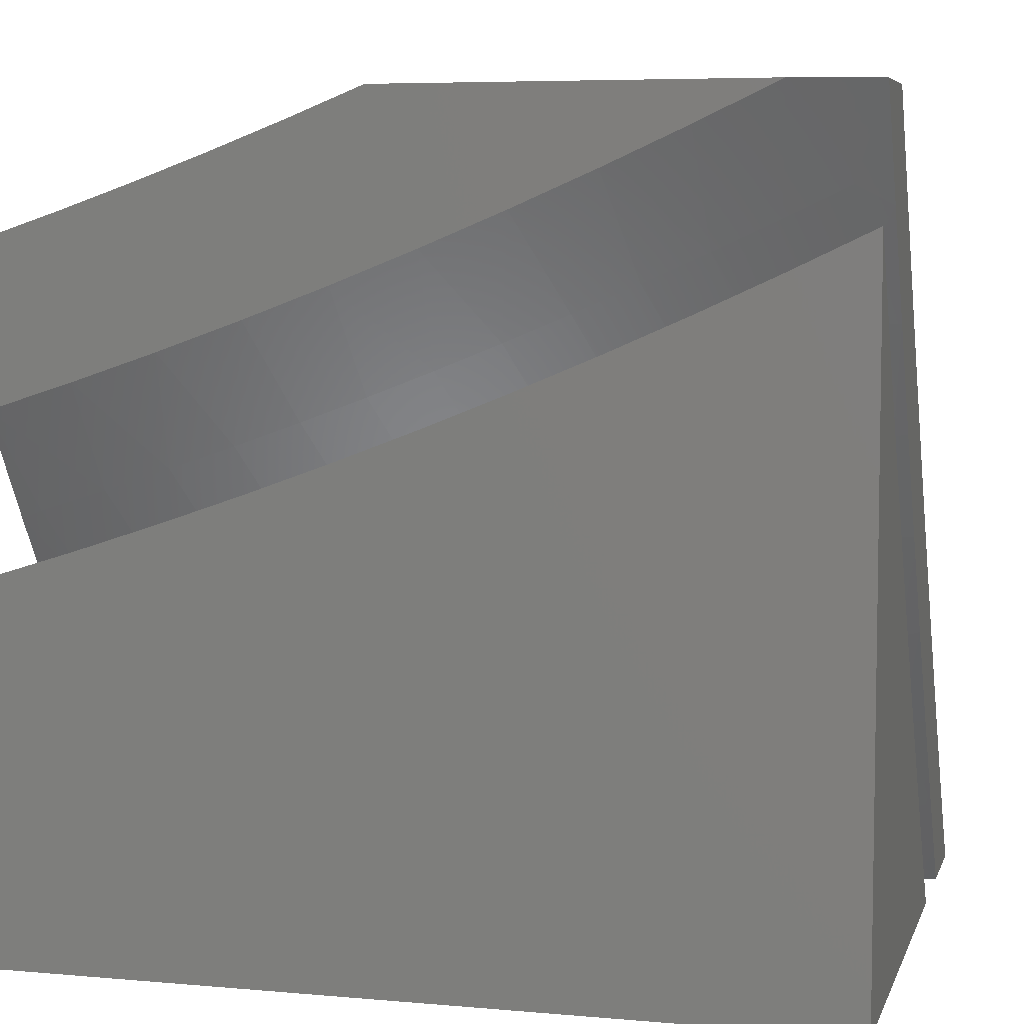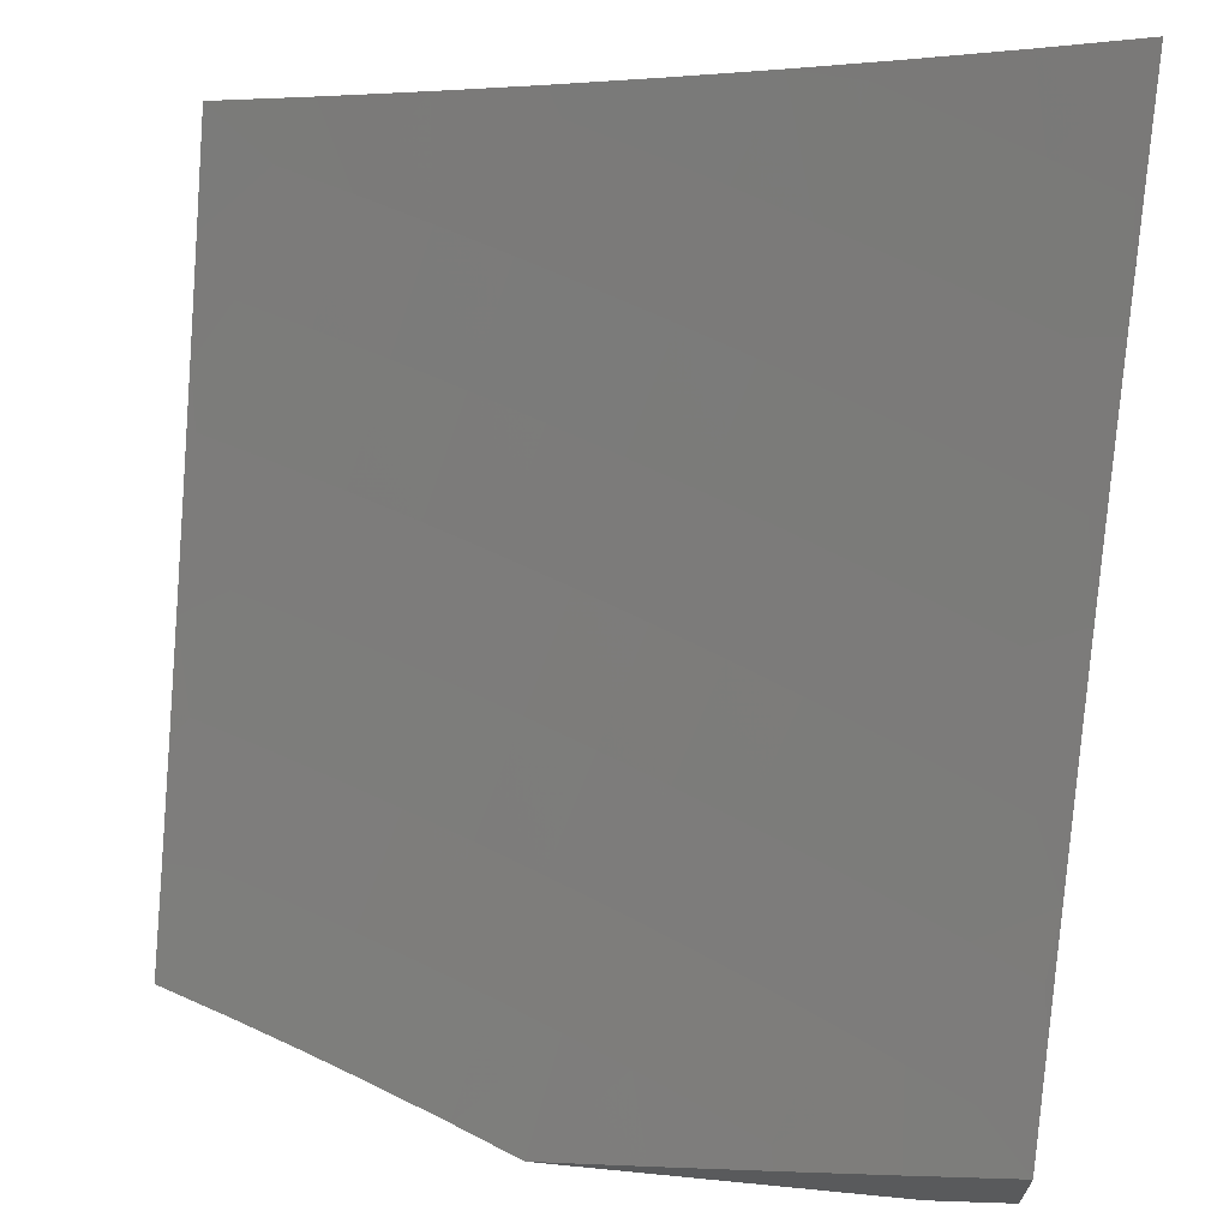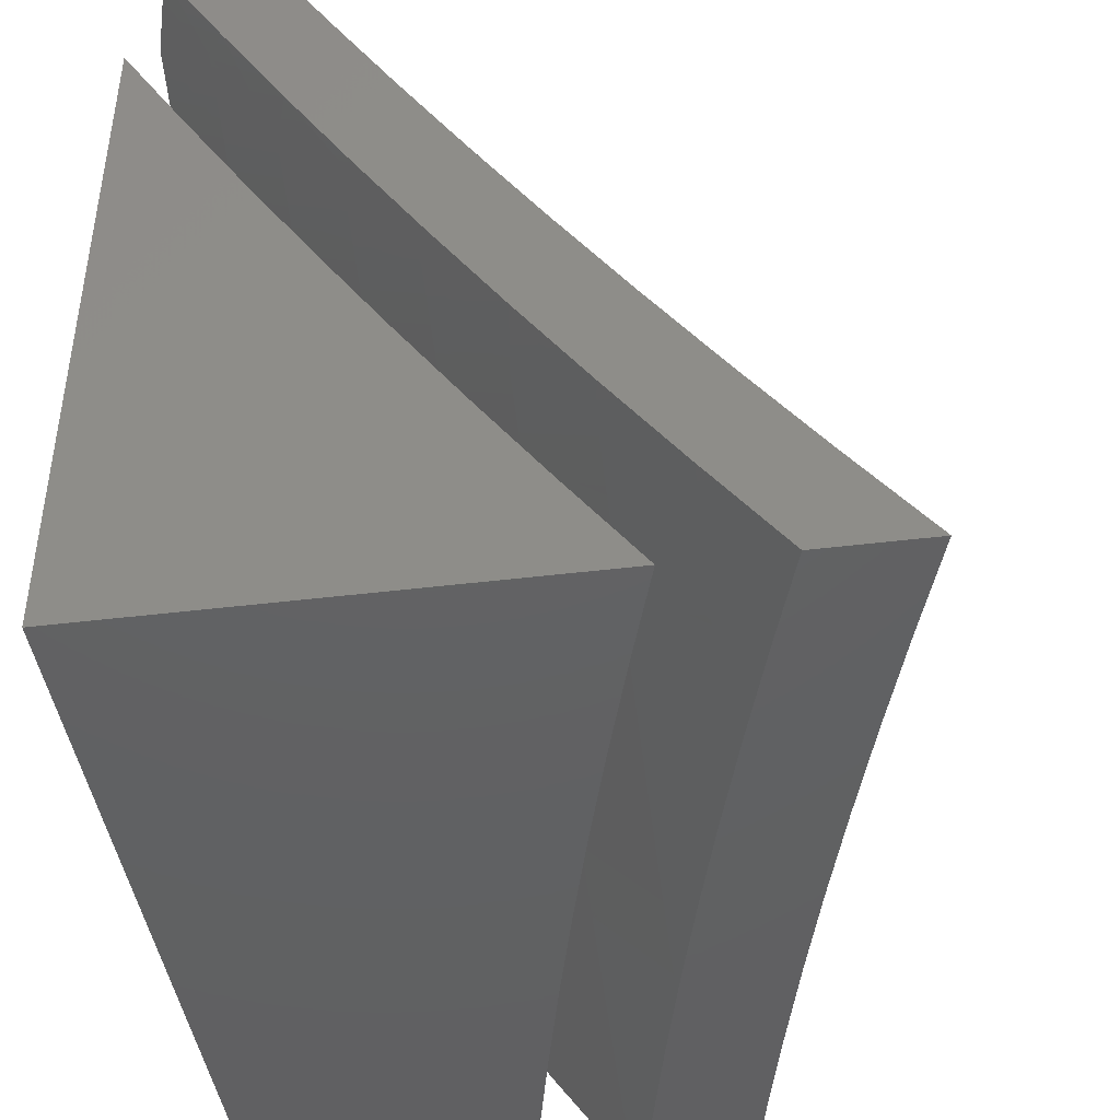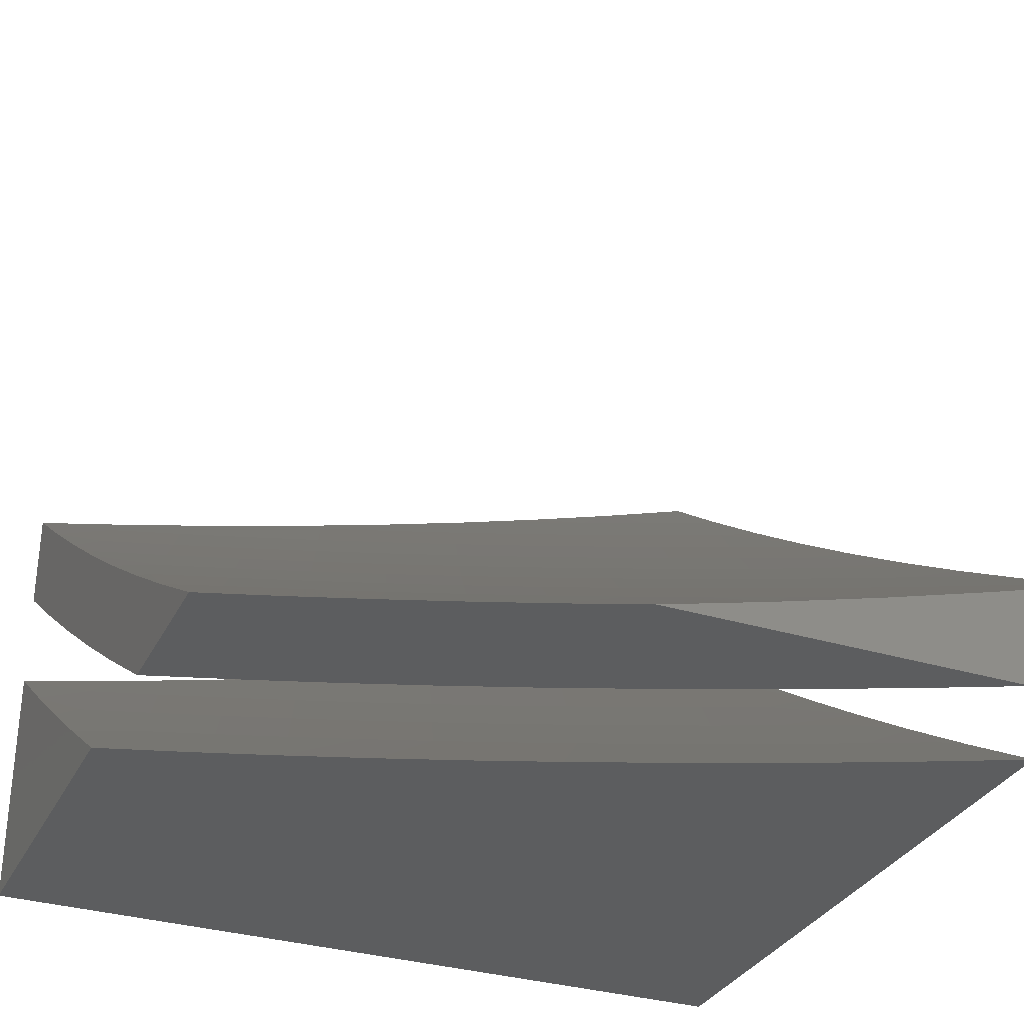
<metadata>
{"format":"stl","ext":"stl","renderer":"f3d","projection":"perspective","resolution":1024,"background":"white","views":[{"elev":6.2,"azim":-165.1,"up":"+Y"},{"elev":66.7,"azim":-174.4,"up":"+Z"},{"elev":-43.7,"azim":-81.8,"up":"+Y"},{"elev":-32.1,"azim":156.9,"up":"+Z"}]}
</metadata>
<code>
# stl→obj: 294 verts, 580 faces
v -3 -6.879 -9.264
v -3 -7 -9.174
v -2.901 -6.91 -9.272
v -2.877 -7 -9.213
v -2.809 -6.948 -9.272
v -2.753 -7 -9.25
v -2.717 -6.985 -9.272
v -2.628 -7 -9.286
v -2.672 -6.87 -9.369
v -2.581 -6.905 -9.369
v -2.538 -6.789 -9.464
v -2.448 -6.822 -9.464
v -2.406 -6.704 -9.557
v -2.317 -6.736 -9.557
v -2.276 -6.616 -9.649
v -2.188 -6.646 -9.649
v -2.148 -6.525 -9.739
v -2.061 -6.553 -9.739
v -2.023 -6.43 -9.828
v -2 -6.528 -9.768
v -2 -6.407 -9.847
v -2.504 -7 -9.32
v -2.49 -6.939 -9.369
v -2.357 -6.854 -9.464
v -2.227 -6.766 -9.557
v -2.1 -6.674 -9.649
v -2 -6.647 -9.688
v -2.398 -6.971 -9.369
v -2.378 -7 -9.352
v -2.253 -7 -9.383
v -2.126 -7 -9.412
v -2.175 -6.914 -9.464
v -2.266 -6.885 -9.464
v -2.083 -6.942 -9.464
v -2 -7 -9.439
v -2 -6.883 -9.524
v -2.047 -6.822 -9.557
v -2 -6.766 -9.607
v -2.011 -6.701 -9.649
v -2 -6.286 -9.924
v -2.067 -6.279 -9.915
v -2.108 -6.403 -9.828
v -2.192 -6.374 -9.828
v -2.234 -6.496 -9.739
v -2.32 -6.466 -9.739
v -2.363 -6.586 -9.649
v -2.45 -6.554 -9.649
v -2.494 -6.672 -9.557
v -2.582 -6.638 -9.557
v -2.628 -6.755 -9.464
v -2.717 -6.72 -9.464
v -2.763 -6.834 -9.369
v -2.853 -6.797 -9.369
v -2.992 -6.871 -9.272
v -3 -6.757 -9.352
v -2.943 -6.759 -9.369
v -3 -6.633 -9.439
v -2.894 -6.645 -9.464
v -2.981 -6.606 -9.464
v -2.844 -6.531 -9.557
v -2.93 -6.492 -9.557
v -2.793 -6.415 -9.649
v -2.878 -6.377 -9.649
v -2.742 -6.298 -9.739
v -2.826 -6.261 -9.739
v -2.691 -6.18 -9.828
v -2.773 -6.144 -9.828
v -2.639 -6.061 -9.915
v -2.719 -6.026 -9.915
v -2.725 -6 -9.929
v -2.863 -6 -9.89
v -2 -6.164 -10
v -2.09 -6.134 -10
v -2.15 -6.251 -9.915
v -2.18 -6.102 -10
v -2.233 -6.222 -9.915
v -2.27 -6.069 -10
v -2.315 -6.192 -9.915
v -2.397 -6.161 -9.915
v -2.444 -6.282 -9.828
v -2.527 -6.249 -9.828
v -2.575 -6.368 -9.739
v -2.659 -6.334 -9.739
v -2.708 -6.451 -9.649
v -2.359 -6.035 -10
v -2.478 -6.129 -9.915
v -2.609 -6.215 -9.828
v -2.447 -6 -10
v -2.559 -6.096 -9.915
v -2.586 -6 -9.965
v -3 -6 -9.85
v -2.934 -6.068 -9.828
v -2.854 -6.107 -9.828
v -3 -6.129 -9.771
v -2.99 -6.184 -9.739
v -2.908 -6.223 -9.739
v -3 -6.257 -9.691
v -2.962 -6.339 -9.649
v -3 -6.383 -9.608
v -3 -6.509 -9.525
v -2.757 -6.568 -9.557
v -2.805 -6.683 -9.464
v -2.67 -6.604 -9.557
v -2.623 -6.487 -9.649
v -2.49 -6.402 -9.739
v -2.36 -6.314 -9.828
v -2.536 -6.521 -9.649
v -2.405 -6.434 -9.739
v -2.276 -6.345 -9.828
v -2.137 -6.795 -9.557
v -2 -6.874 -9.655
v -2 -7 -9.565
v -2.082 -6.962 -9.575
v -2.126 -7 -9.538
v -2.168 -6.936 -9.575
v -2.252 -7 -9.509
v -2.254 -6.908 -9.575
v -2.378 -7 -9.479
v -2.339 -6.88 -9.575
v -2.377 -6.991 -9.486
v -2.424 -6.85 -9.575
v -2.463 -6.961 -9.486
v -2.508 -6.82 -9.575
v -2.549 -6.93 -9.486
v -2.592 -6.788 -9.575
v -2.634 -6.898 -9.486
v -2.676 -6.756 -9.575
v -2.719 -6.865 -9.486
v -2.759 -6.722 -9.575
v -2.804 -6.831 -9.486
v -2.842 -6.688 -9.575
v -2.888 -6.796 -9.486
v -2.925 -6.652 -9.575
v -2.972 -6.76 -9.486
v -3 -6.633 -9.565
v -3 -6.757 -9.479
v -3 -6.879 -9.392
v -2.934 -6.903 -9.395
v -2.848 -6.939 -9.395
v -2.877 -7 -9.341
v -2.762 -6.973 -9.395
v -2.753 -7 -9.378
v -2.628 -7 -9.413
v -2.503 -7 -9.447
v -3 -7 -9.303
v -2.958 -6.508 -9.663
v -3 -6.509 -9.649
v -3 -6.383 -9.732
v -3 -6.256 -9.813
v -2.987 -6.362 -9.749
v -2.908 -6.399 -9.749
v -2.877 -6.544 -9.663
v -2.936 -6.253 -9.834
v -3 -6.129 -9.892
v -2.96 -6.107 -9.918
v -3 -6 -9.97
v -2.966 -6 -9.98
v -2.932 -6 -9.99
v -2.898 -6 -10
v -2.884 -6.143 -9.918
v -2.801 -6.046 -10
v -2.808 -6.178 -9.918
v -2.703 -6.09 -10
v -2.731 -6.212 -9.918
v -2.605 -6.133 -10
v -2.654 -6.245 -9.918
v -2.577 -6.278 -9.918
v -2.623 -6.39 -9.834
v -2.544 -6.422 -9.834
v -2.588 -6.534 -9.749
v -2.507 -6.566 -9.749
v -2.55 -6.678 -9.663
v -2.467 -6.709 -9.663
v -2.505 -6.174 -10
v -2.499 -6.309 -9.918
v -2.464 -6.453 -9.834
v -2.426 -6.596 -9.749
v -2.384 -6.739 -9.663
v -2.406 -6.214 -10
v -2.421 -6.34 -9.918
v -2.384 -6.483 -9.834
v -2.344 -6.626 -9.749
v -2.301 -6.768 -9.663
v -2.305 -6.252 -10
v -2.342 -6.369 -9.918
v -2.304 -6.512 -9.834
v -2.262 -6.654 -9.749
v -2.217 -6.796 -9.663
v -2.264 -6.397 -9.918
v -2.204 -6.288 -10
v -2.184 -6.425 -9.918
v -2.102 -6.323 -10
v -2.105 -6.451 -9.918
v -2 -6.356 -10
v -2.025 -6.477 -9.918
v -2 -6.487 -9.916
v -2.061 -6.593 -9.834
v -2 -6.617 -9.831
v -2.097 -6.708 -9.749
v -2.014 -6.734 -9.749
v -2.048 -6.848 -9.663
v -2 -6.746 -9.744
v -2.133 -6.822 -9.663
v -2.18 -6.682 -9.749
v -2.143 -6.567 -9.834
v -2.224 -6.54 -9.834
v -2.632 -6.646 -9.663
v -2.714 -6.613 -9.663
v -2.796 -6.579 -9.663
v -2.669 -6.502 -9.749
v -2.702 -6.357 -9.834
v -2.749 -6.468 -9.749
v -2.829 -6.434 -9.749
v -2.78 -6.324 -9.834
v -2.858 -6.289 -9.834
v -2 -7 -9.69
v -2.126 -7 -9.663
v -2 -7 -10
v -2.252 -7 -9.635
v -3 -7 -10
v -2.378 -7 -9.605
v -2.503 -7 -9.573
v -2.628 -7 -9.54
v -2.753 -7 -9.505
v -2.877 -7 -9.469
v -3 -7 -9.431
v -3 -6.882 -9.517
v -3 -6.762 -9.601
v -3 -6.642 -9.684
v -3 -6.521 -9.765
v -3 -6.398 -9.845
v -3 -6.275 -9.923
v -3 -6.151 -10
v -2.903 -6.197 -10
v -2.805 -6.242 -10
v -2.707 -6.285 -10
v -2.608 -6.327 -10
v -2.508 -6.367 -10
v -2.407 -6.406 -10
v -2.306 -6.443 -10
v -2.205 -6.478 -10
v -2.103 -6.512 -10
v -2 -6.544 -10
v -2 -6.66 -9.924
v -2 -6.774 -9.848
v -2 -6.887 -9.769
v -2.942 -6.888 -9.53
v -2.855 -6.925 -9.53
v -2.768 -6.96 -9.53
v -2.722 -6.842 -9.627
v -2.636 -6.875 -9.627
v -2.59 -6.756 -9.723
v -2.505 -6.788 -9.723
v -2.46 -6.666 -9.817
v -2.376 -6.697 -9.817
v -2.333 -6.573 -9.909
v -2.25 -6.602 -9.909
v -2.167 -6.63 -9.909
v -2.084 -6.657 -9.909
v -2.038 -6.807 -9.817
v -2.075 -6.931 -9.723
v -2.161 -6.905 -9.723
v -2.248 -6.877 -9.723
v -2.288 -6.999 -9.627
v -2.375 -6.97 -9.627
v -2.462 -6.939 -9.627
v -2.549 -6.908 -9.627
v -2.681 -6.994 -9.53
v -2.415 -6.544 -9.909
v -2.543 -6.635 -9.817
v -2.674 -6.723 -9.723
v -2.807 -6.807 -9.627
v -2.497 -6.513 -9.909
v -2.626 -6.603 -9.817
v -2.758 -6.689 -9.723
v -2.892 -6.771 -9.627
v -2.578 -6.481 -9.909
v -2.709 -6.569 -9.817
v -2.842 -6.654 -9.723
v -2.977 -6.735 -9.627
v -2.925 -6.617 -9.723
v -2.873 -6.499 -9.817
v -2.954 -6.463 -9.817
v -2.82 -6.38 -9.909
v -2.9 -6.344 -9.909
v -2.659 -6.448 -9.909
v -2.791 -6.535 -9.817
v -2.74 -6.414 -9.909
v -2.979 -6.307 -9.909
v -2.419 -6.819 -9.723
v -2.292 -6.726 -9.817
v -2.334 -6.848 -9.723
v -2.208 -6.754 -9.817
v -2.123 -6.781 -9.817
f 1 2 3
f 3 2 4
f 3 4 5
f 5 4 6
f 5 6 7
f 7 6 8
f 7 8 9
f 9 8 10
f 9 10 11
f 11 10 12
f 11 12 13
f 13 12 14
f 13 14 15
f 15 14 16
f 15 16 17
f 17 16 18
f 17 18 19
f 19 18 20
f 19 20 21
f 8 22 10
f 10 22 23
f 10 23 12
f 12 23 24
f 12 24 14
f 14 24 25
f 14 25 16
f 16 25 26
f 16 26 18
f 18 26 27
f 18 27 20
f 23 22 28
f 28 22 29
f 28 29 30
f 31 32 30
f 30 32 33
f 30 33 28
f 28 33 24
f 28 24 23
f 32 31 34
f 34 31 35
f 34 35 36
f 34 36 37
f 37 36 38
f 37 38 39
f 39 38 27
f 39 27 26
f 21 40 19
f 19 40 41
f 19 41 42
f 42 41 43
f 42 43 44
f 44 43 45
f 44 45 46
f 46 45 47
f 46 47 48
f 48 47 49
f 48 49 50
f 50 49 51
f 50 51 52
f 52 51 53
f 52 53 3
f 3 53 54
f 3 54 1
f 1 54 55
f 55 54 56
f 55 56 57
f 57 56 58
f 57 58 59
f 59 58 60
f 59 60 61
f 61 60 62
f 61 62 63
f 63 62 64
f 63 64 65
f 65 64 66
f 65 66 67
f 67 66 68
f 67 68 69
f 69 68 70
f 69 70 71
f 40 72 41
f 41 72 73
f 41 73 74
f 74 73 75
f 74 75 76
f 76 75 77
f 76 77 78
f 78 77 79
f 78 79 80
f 80 79 81
f 80 81 82
f 82 81 83
f 82 83 84
f 84 83 62
f 84 62 60
f 77 85 79
f 79 85 86
f 79 86 81
f 81 86 87
f 81 87 83
f 83 87 64
f 83 64 62
f 85 88 86
f 86 88 89
f 86 89 87
f 87 89 66
f 87 66 64
f 88 90 89
f 89 90 68
f 89 68 66
f 90 70 68
f 91 92 71
f 71 92 93
f 71 93 69
f 69 93 67
f 91 94 92
f 92 94 95
f 92 95 93
f 93 95 96
f 93 96 67
f 67 96 65
f 94 97 95
f 95 97 96
f 96 97 98
f 98 97 99
f 98 99 63
f 63 99 61
f 99 100 61
f 61 100 59
f 100 57 59
f 60 58 101
f 101 58 102
f 101 102 103
f 103 102 51
f 103 51 49
f 58 56 102
f 102 56 53
f 102 53 51
f 56 54 53
f 60 101 84
f 84 101 104
f 84 104 82
f 82 104 105
f 82 105 80
f 80 105 106
f 80 106 78
f 78 106 76
f 104 101 103
f 3 5 52
f 52 5 9
f 52 9 50
f 50 9 11
f 50 11 48
f 48 11 13
f 48 13 46
f 46 13 15
f 46 15 44
f 44 15 17
f 44 17 42
f 42 17 19
f 7 9 5
f 104 103 107
f 107 103 49
f 107 49 47
f 104 107 105
f 105 107 108
f 105 108 106
f 106 108 109
f 106 109 76
f 76 109 74
f 108 107 47
f 109 108 45
f 45 108 47
f 74 109 43
f 43 109 45
f 25 24 33
f 41 74 43
f 25 33 110
f 110 33 32
f 110 32 37
f 37 32 34
f 39 26 110
f 110 26 25
f 39 110 37
f 96 98 65
f 65 98 63
f 111 112 113
f 113 112 114
f 113 114 115
f 115 114 116
f 115 116 117
f 117 116 118
f 117 118 119
f 119 118 120
f 119 120 121
f 121 120 122
f 121 122 123
f 123 122 124
f 123 124 125
f 125 124 126
f 125 126 127
f 127 126 128
f 127 128 129
f 129 128 130
f 129 130 131
f 131 130 132
f 131 132 133
f 133 132 134
f 133 134 135
f 135 134 136
f 136 134 137
f 137 134 132
f 137 132 138
f 138 132 139
f 138 139 140
f 140 139 141
f 140 141 142
f 142 141 126
f 142 126 143
f 143 126 124
f 143 124 144
f 144 124 122
f 144 122 118
f 118 122 120
f 140 145 138
f 138 145 137
f 133 135 146
f 146 135 147
f 146 147 148
f 149 150 148
f 148 150 151
f 148 151 146
f 146 151 152
f 146 152 133
f 133 152 131
f 150 149 153
f 153 149 154
f 153 154 155
f 155 154 156
f 155 156 157
f 157 158 155
f 155 158 159
f 155 159 160
f 160 159 161
f 160 161 162
f 162 161 163
f 162 163 164
f 164 163 165
f 164 165 166
f 166 165 167
f 166 167 168
f 168 167 169
f 168 169 170
f 170 169 171
f 170 171 172
f 172 171 173
f 172 173 123
f 123 173 121
f 165 174 167
f 167 174 175
f 167 175 169
f 169 175 176
f 169 176 171
f 171 176 177
f 171 177 173
f 173 177 178
f 173 178 121
f 121 178 119
f 174 179 175
f 175 179 180
f 175 180 176
f 176 180 181
f 176 181 177
f 177 181 182
f 177 182 178
f 178 182 183
f 178 183 119
f 119 183 117
f 179 184 180
f 180 184 185
f 180 185 181
f 181 185 186
f 181 186 182
f 182 186 187
f 182 187 183
f 183 187 188
f 183 188 117
f 117 188 115
f 185 184 189
f 189 184 190
f 189 190 191
f 191 190 192
f 191 192 193
f 193 192 194
f 193 194 195
f 195 194 196
f 195 196 197
f 197 196 198
f 197 198 199
f 199 198 200
f 199 200 201
f 201 200 202
f 201 202 111
f 198 202 200
f 201 111 113
f 201 113 203
f 203 113 115
f 203 115 188
f 201 203 199
f 199 203 204
f 199 204 205
f 205 204 206
f 205 206 191
f 191 206 189
f 204 203 188
f 193 195 197
f 193 197 205
f 205 197 199
f 206 204 187
f 187 204 188
f 191 193 205
f 189 206 186
f 186 206 187
f 172 123 125
f 189 186 185
f 172 125 207
f 207 125 127
f 207 127 208
f 208 127 129
f 208 129 209
f 209 129 131
f 209 131 152
f 130 128 141
f 141 128 126
f 172 207 170
f 170 207 210
f 170 210 168
f 168 210 211
f 168 211 166
f 166 211 164
f 210 207 208
f 139 132 130
f 210 208 212
f 212 208 209
f 212 209 213
f 213 209 152
f 213 152 151
f 210 212 211
f 211 212 214
f 211 214 164
f 164 214 162
f 214 212 213
f 141 139 130
f 214 213 215
f 215 213 151
f 215 151 153
f 153 151 150
f 160 162 215
f 215 162 214
f 160 215 153
f 155 160 153
f 72 40 194
f 194 40 196
f 196 40 21
f 196 21 198
f 198 21 20
f 198 20 27
f 198 27 202
f 202 27 38
f 202 38 111
f 111 38 36
f 111 36 112
f 112 36 35
f 85 165 88
f 88 165 163
f 88 163 161
f 85 77 165
f 165 77 174
f 174 77 75
f 174 75 179
f 179 75 73
f 179 73 184
f 184 73 72
f 184 72 190
f 190 72 192
f 192 72 194
f 161 159 88
f 31 116 35
f 35 116 114
f 35 114 112
f 116 31 118
f 118 31 30
f 118 30 144
f 144 30 29
f 144 29 143
f 143 29 22
f 143 22 142
f 142 22 8
f 142 8 140
f 140 8 6
f 140 6 145
f 145 6 4
f 145 4 2
f 2 1 145
f 145 1 137
f 137 1 55
f 137 55 136
f 136 55 57
f 136 57 135
f 135 57 100
f 135 100 147
f 147 100 99
f 147 99 148
f 148 99 97
f 148 97 149
f 149 97 94
f 149 94 154
f 154 94 91
f 154 91 156
f 91 71 156
f 156 71 70
f 156 70 157
f 157 70 158
f 158 70 159
f 159 70 90
f 159 90 88
f 216 217 218
f 218 217 219
f 218 219 220
f 220 219 221
f 220 221 222
f 222 223 220
f 220 223 224
f 220 224 225
f 225 226 220
f 226 227 220
f 220 227 228
f 220 228 229
f 229 230 220
f 220 230 231
f 220 231 232
f 232 233 220
f 233 234 220
f 220 234 235
f 220 235 236
f 236 237 220
f 220 237 238
f 220 238 239
f 239 240 220
f 220 240 218
f 218 240 241
f 218 241 242
f 242 243 218
f 243 244 218
f 218 244 245
f 218 245 246
f 246 216 218
f 227 226 247
f 247 226 225
f 247 225 248
f 248 225 249
f 248 249 250
f 250 249 251
f 250 251 252
f 252 251 253
f 252 253 254
f 254 253 255
f 254 255 256
f 256 255 257
f 256 257 241
f 241 257 258
f 241 258 242
f 242 258 259
f 242 259 243
f 243 259 244
f 244 259 260
f 244 260 245
f 245 260 246
f 246 260 261
f 246 261 216
f 216 261 217
f 217 261 262
f 217 262 219
f 219 262 263
f 219 263 264
f 264 263 265
f 264 265 221
f 221 265 266
f 221 266 222
f 222 266 267
f 222 267 223
f 223 267 251
f 223 251 268
f 268 251 249
f 268 249 224
f 224 249 225
f 224 223 268
f 221 219 264
f 241 240 256
f 256 240 269
f 256 269 254
f 254 269 270
f 254 270 252
f 252 270 271
f 252 271 250
f 250 271 272
f 250 272 248
f 248 272 247
f 240 239 269
f 269 239 273
f 269 273 270
f 270 273 274
f 270 274 271
f 271 274 275
f 271 275 272
f 272 275 276
f 272 276 247
f 247 276 227
f 239 238 273
f 273 238 277
f 273 277 274
f 274 277 278
f 274 278 275
f 275 278 279
f 275 279 276
f 276 279 280
f 276 280 228
f 228 280 229
f 229 280 281
f 229 281 230
f 230 281 282
f 230 282 283
f 283 282 284
f 283 284 285
f 285 284 235
f 285 235 234
f 238 237 277
f 277 237 286
f 277 286 278
f 278 286 287
f 278 287 279
f 279 287 281
f 279 281 280
f 286 237 288
f 288 237 236
f 288 236 284
f 284 236 235
f 233 232 234
f 234 232 289
f 234 289 285
f 285 289 231
f 285 231 283
f 283 231 230
f 232 231 289
f 228 227 276
f 284 282 288
f 288 282 287
f 288 287 286
f 282 281 287
f 251 267 253
f 253 267 290
f 253 290 255
f 255 290 291
f 255 291 257
f 257 291 258
f 267 266 290
f 290 266 292
f 290 292 291
f 291 292 293
f 291 293 258
f 258 293 259
f 293 292 263
f 263 292 265
f 265 292 266
f 293 263 294
f 294 263 262
f 294 262 260
f 260 262 261
f 260 259 294
f 294 259 293

</code>
